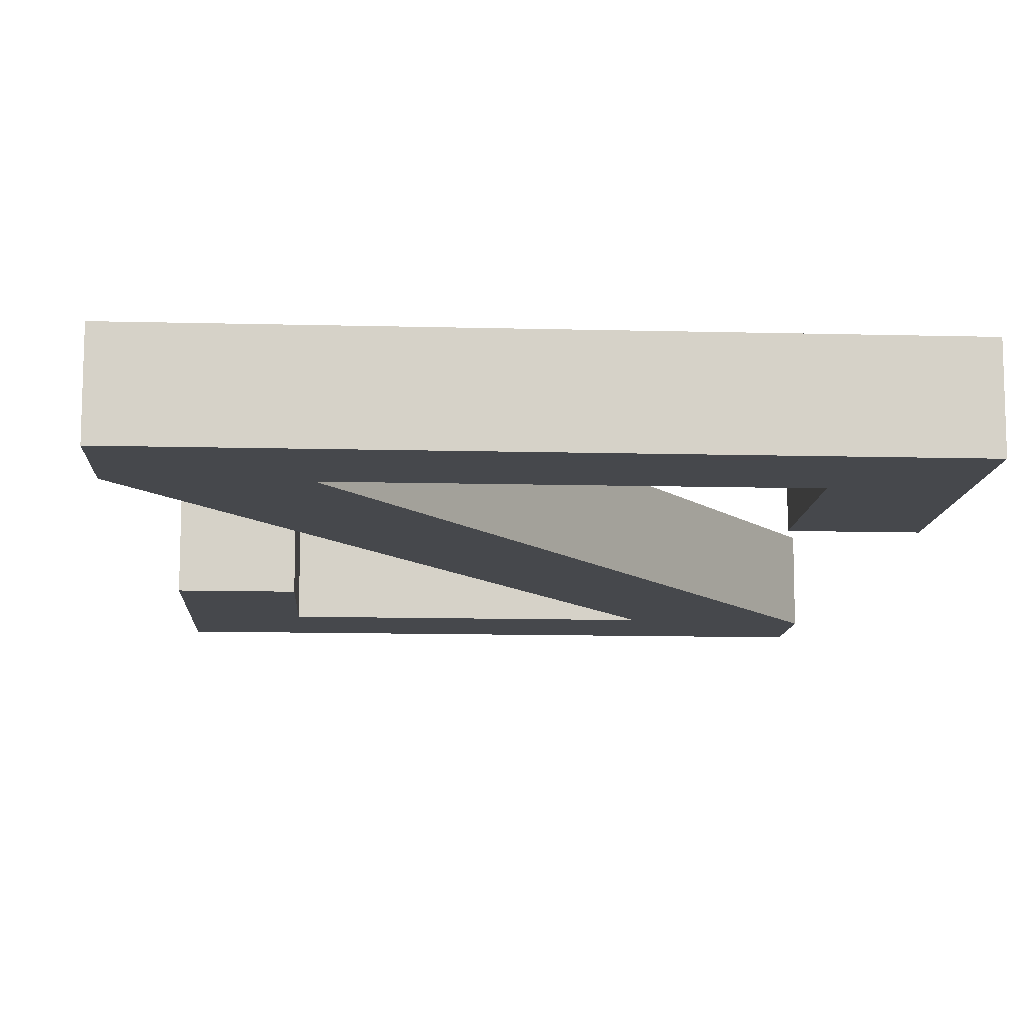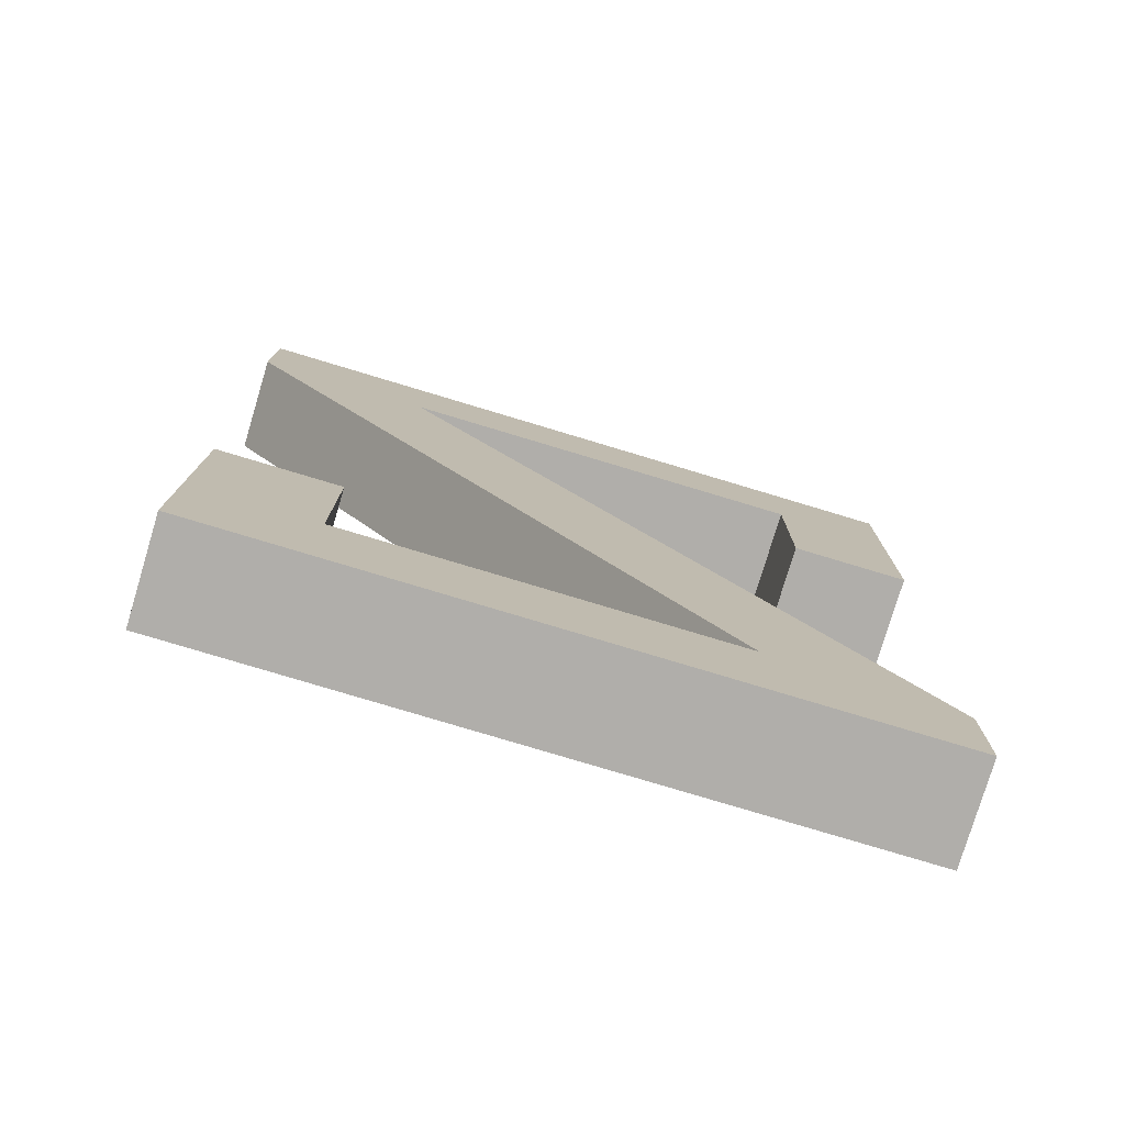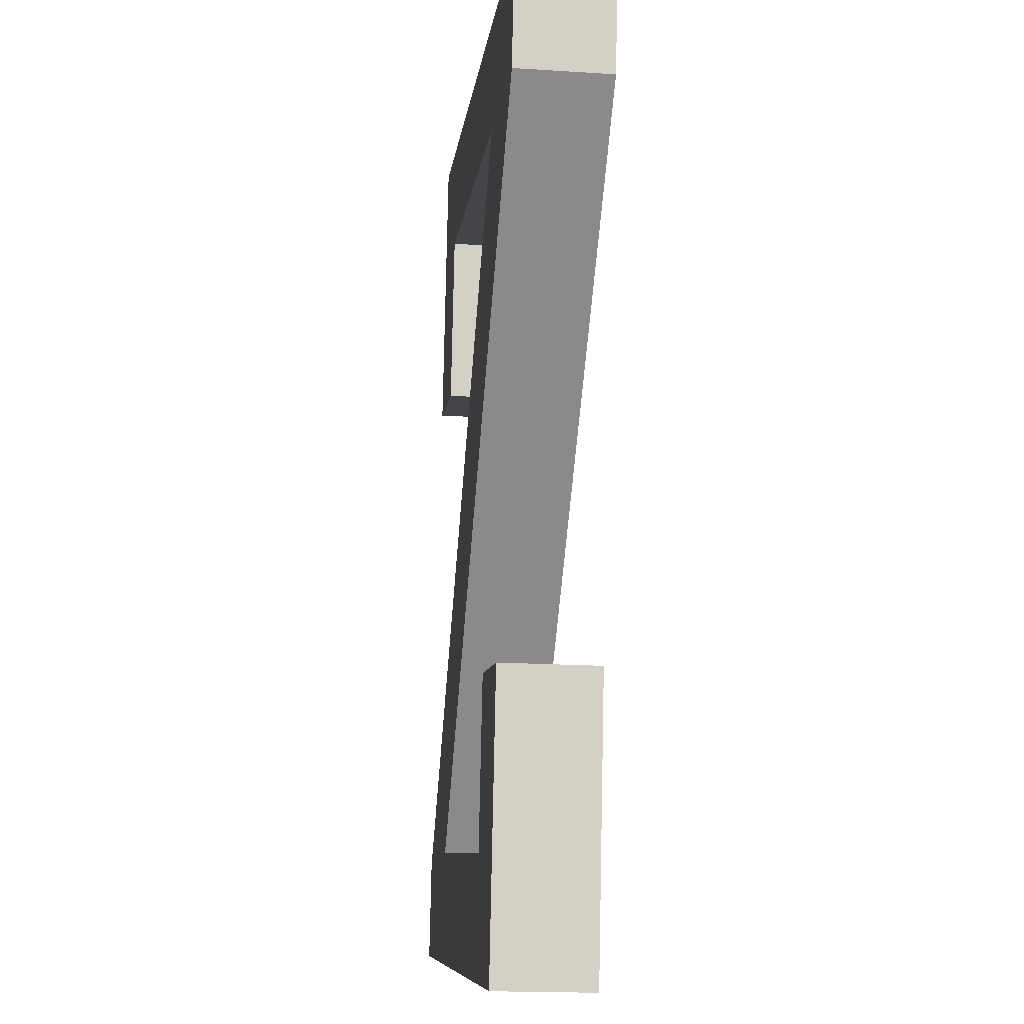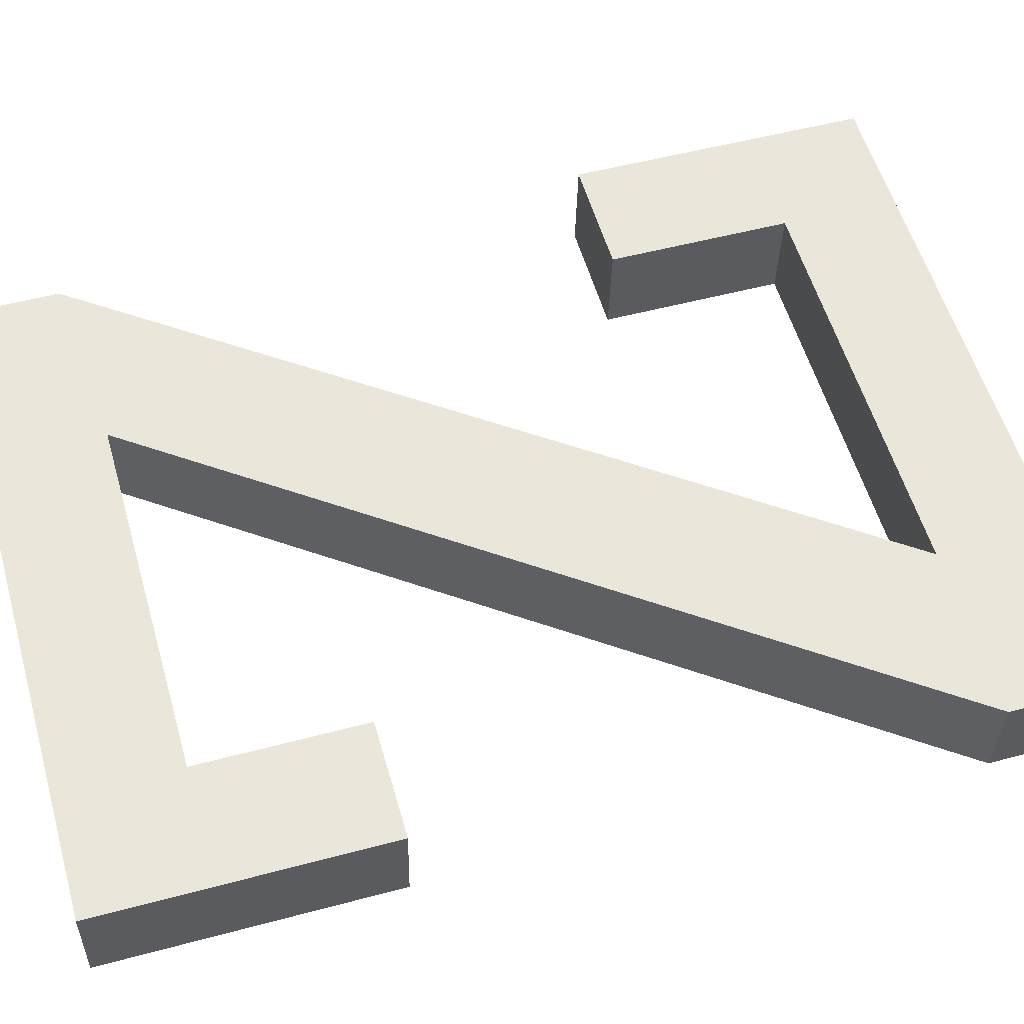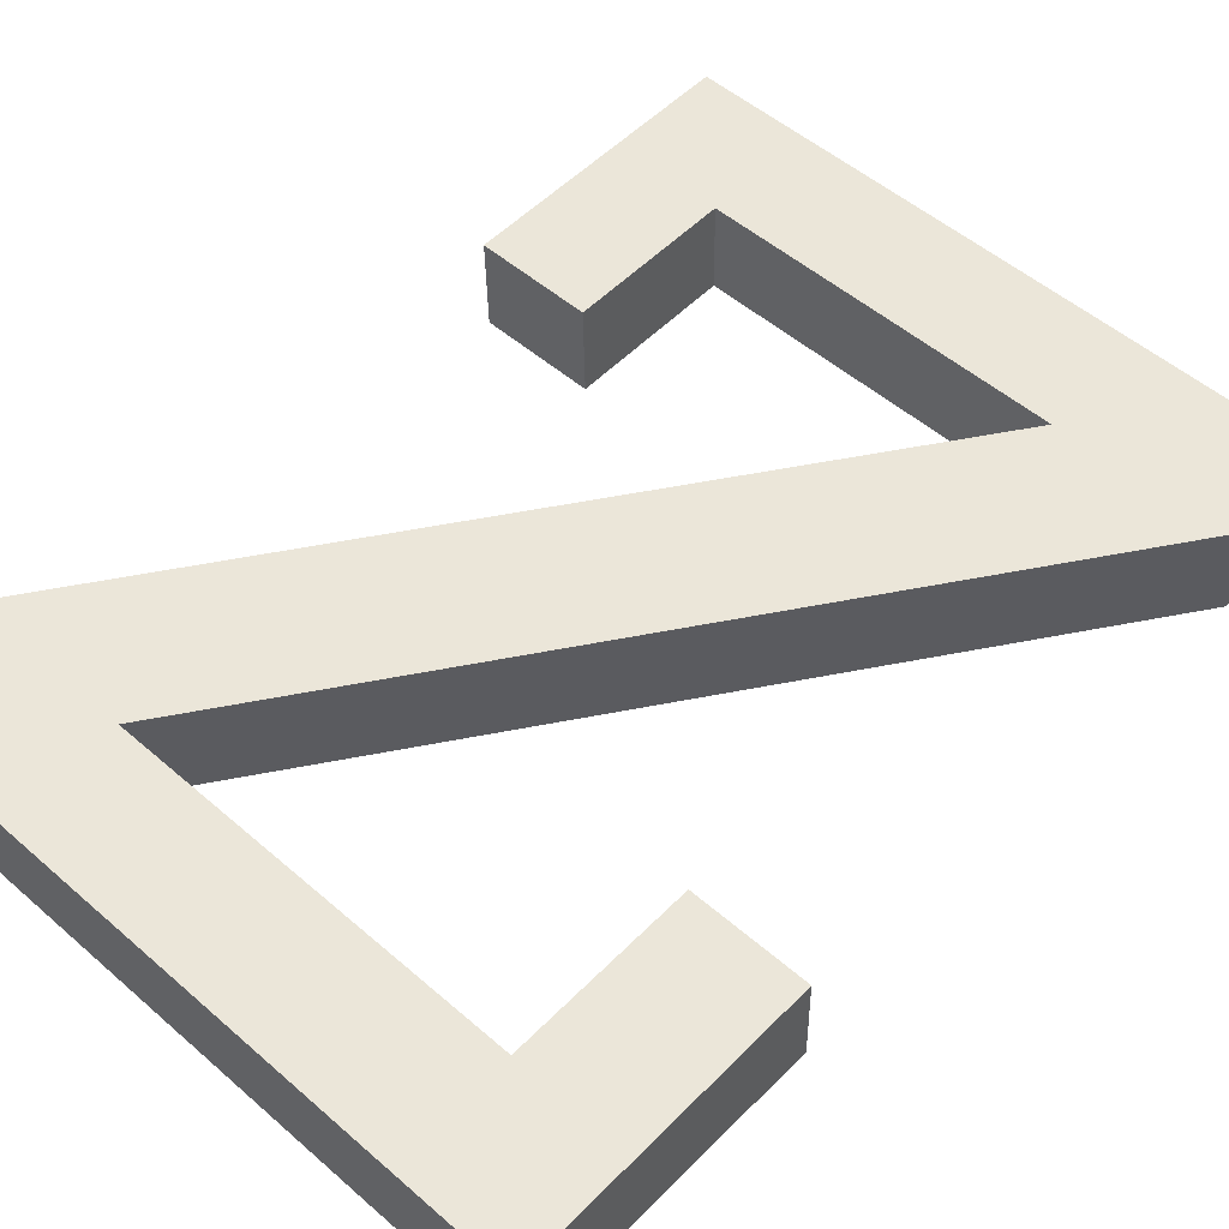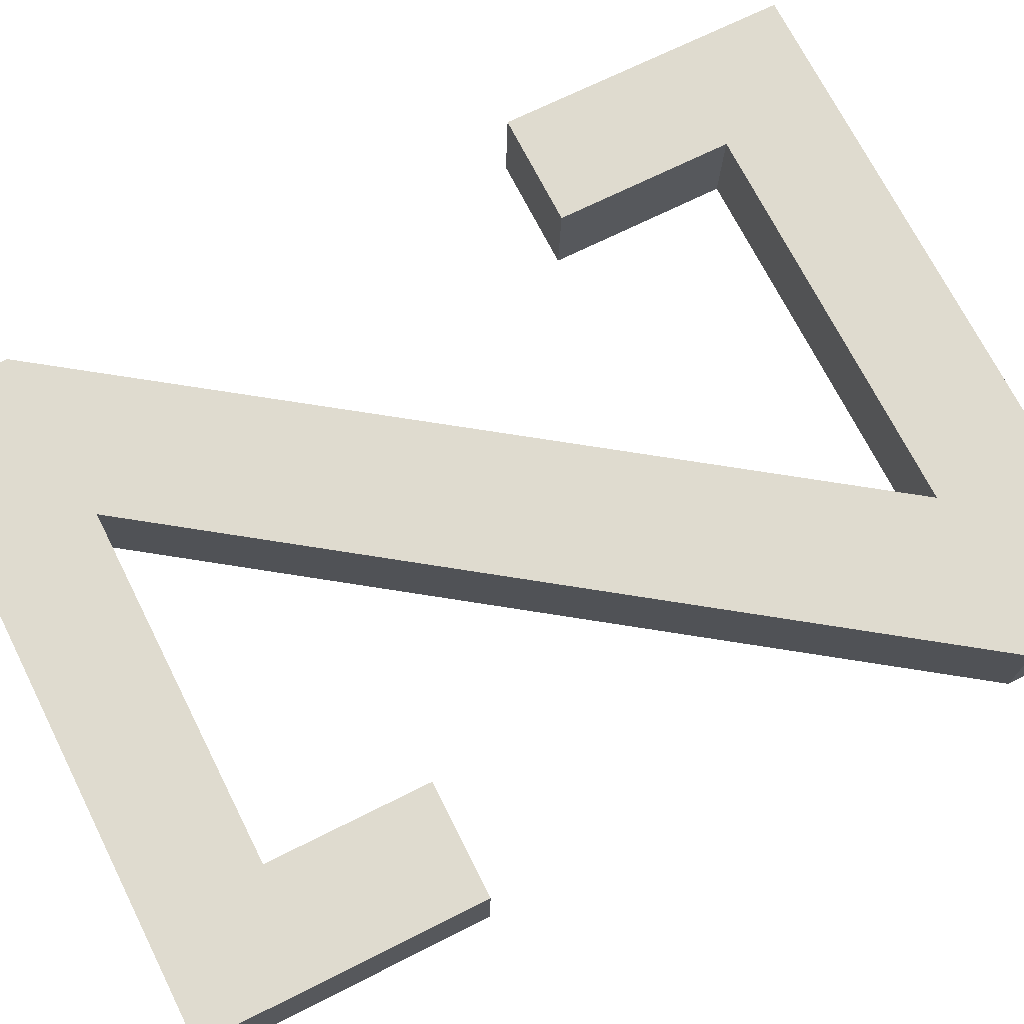
<metadata>
{"format":"obj","ext":"obj","renderer":"f3d","projection":"perspective","resolution":1024,"background":"white","views":[{"elev":-12.5,"azim":-3.4,"up":"+Y"},{"elev":-79.1,"azim":-16.7,"up":"+Z"},{"elev":-8.9,"azim":-96.6,"up":"+Z"},{"elev":56.5,"azim":-106.1,"up":"+Y"},{"elev":52.0,"azim":43.1,"up":"+Y"},{"elev":71.2,"azim":-116.8,"up":"+Y"}]}
</metadata>
<code>
o Z1/Z/mesh4/mesh4-geometry#mesh4-geometry
v -0.6513 -0.08219 0.1441
v -0.6477 -0.08227 0.1477
v -0.6513 -0.08237 0.1527
v -0.6312 -0.08219 0.1441
v -0.6477 -0.08237 0.1527
v -0.6513 -0.07927 0.1442
v -0.6366 -0.08227 0.1477
v -0.6477 -0.07945 0.1528
v -0.6513 -0.07945 0.1528
v -0.6312 -0.07927 0.1442
v -0.6312 -0.08226 0.1473
v -0.6366 -0.07934 0.1477
v -0.6477 -0.07934 0.1477
v -0.6312 -0.07934 0.1473
v -0.6468 -0.08271 0.1691
v -0.652 -0.08271 0.1691
v -0.652 -0.08279 0.1727
v -0.6468 -0.07979 0.1692
v -0.652 -0.07979 0.1692
v -0.6307 -0.08279 0.1727
v -0.6342 -0.08271 0.1691
v -0.6307 -0.07987 0.1728
v -0.6342 -0.07979 0.1692
v -0.652 -0.07987 0.1728
v -0.6307 -0.0826 0.1636
v -0.6342 -0.07968 0.1637
v -0.6342 -0.0826 0.1636
v -0.6307 -0.07968 0.1637
f 1 2 3
f 2 1 4
f 3 2 1
f 4 1 2
f 5 3 2
f 2 3 5
f 3 6 1
f 1 6 3
f 6 4 1
f 1 4 6
f 2 4 7
f 7 4 2
f 8 3 5
f 5 3 8
f 2 8 5
f 5 8 2
f 6 3 9
f 9 3 6
f 4 6 10
f 10 6 4
f 11 7 4
f 4 7 11
f 12 2 7
f 7 2 12
f 3 8 9
f 9 8 3
f 8 2 13
f 13 2 8
f 8 6 9
f 9 6 8
f 6 13 10
f 10 13 6
f 14 4 10
f 10 4 14
f 15 7 11
f 11 7 15
f 4 14 11
f 11 14 4
f 2 12 13
f 13 12 2
f 16 12 7
f 7 12 16
f 6 8 13
f 13 8 6
f 10 13 12
f 12 13 10
f 10 12 14
f 14 12 10
f 17 7 15
f 15 7 17
f 11 18 15
f 15 18 11
f 18 11 14
f 14 11 18
f 12 16 19
f 19 16 12
f 7 17 16
f 16 17 7
f 12 18 14
f 14 18 12
f 15 20 17
f 17 20 15
f 18 21 15
f 15 21 18
f 17 19 16
f 16 19 17
f 18 12 19
f 19 12 18
f 20 15 21
f 21 15 20
f 22 17 20
f 20 17 22
f 21 18 23
f 23 18 21
f 19 17 24
f 24 17 19
f 19 22 18
f 18 22 19
f 20 21 25
f 25 21 20
f 17 22 24
f 24 22 17
f 25 22 20
f 20 22 25
f 18 22 23
f 23 22 18
f 26 21 23
f 23 21 26
f 22 19 24
f 24 19 22
f 25 21 27
f 27 21 25
f 22 25 28
f 28 25 22
f 23 22 26
f 26 22 23
f 21 26 27
f 27 26 21
f 26 25 27
f 27 25 26
f 25 26 28
f 28 26 25
f 26 22 28
f 28 22 26

</code>
